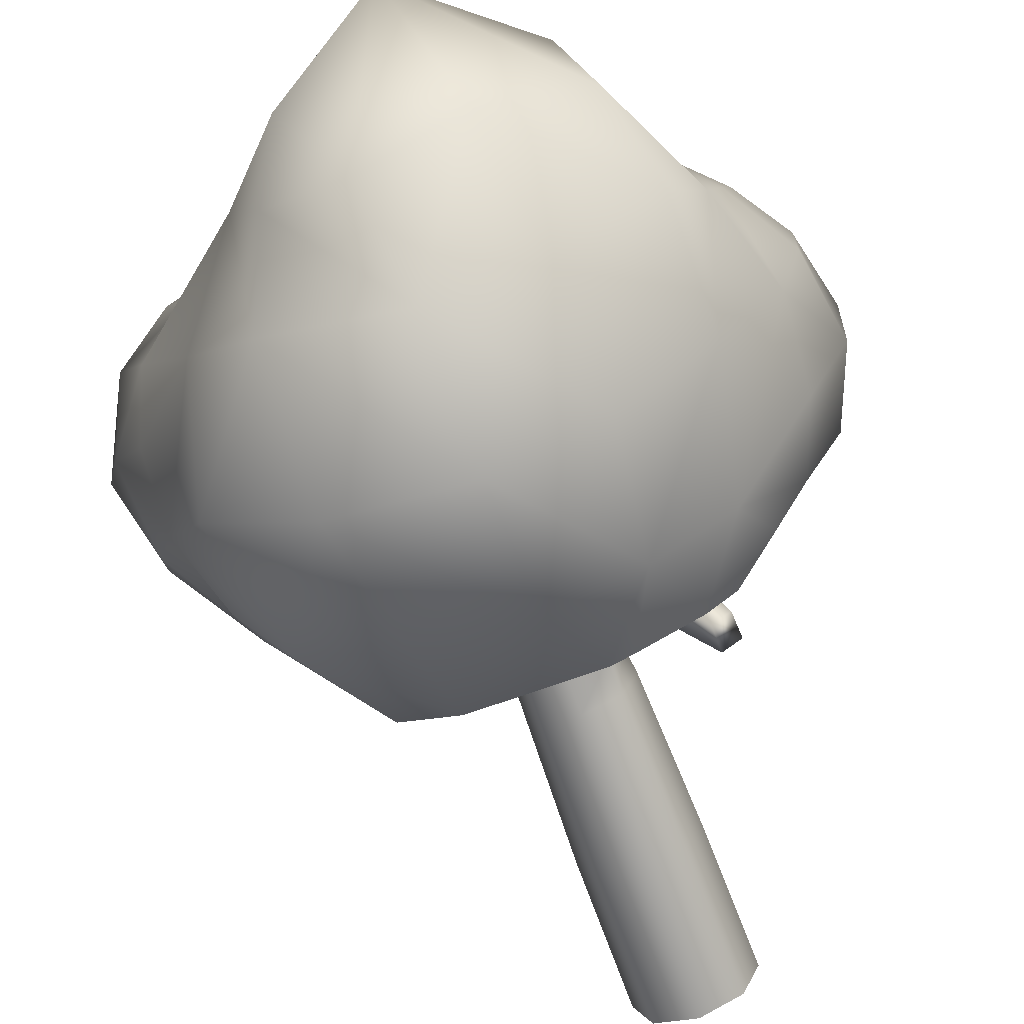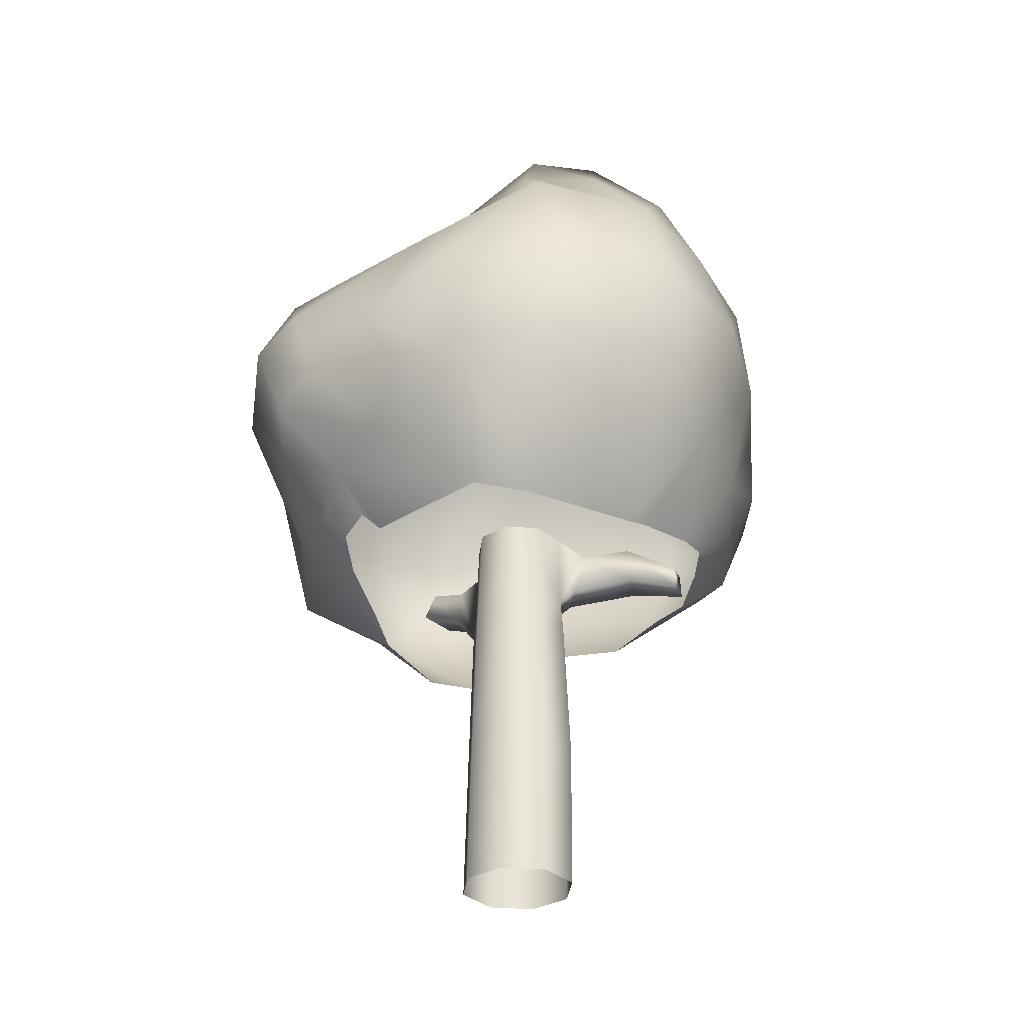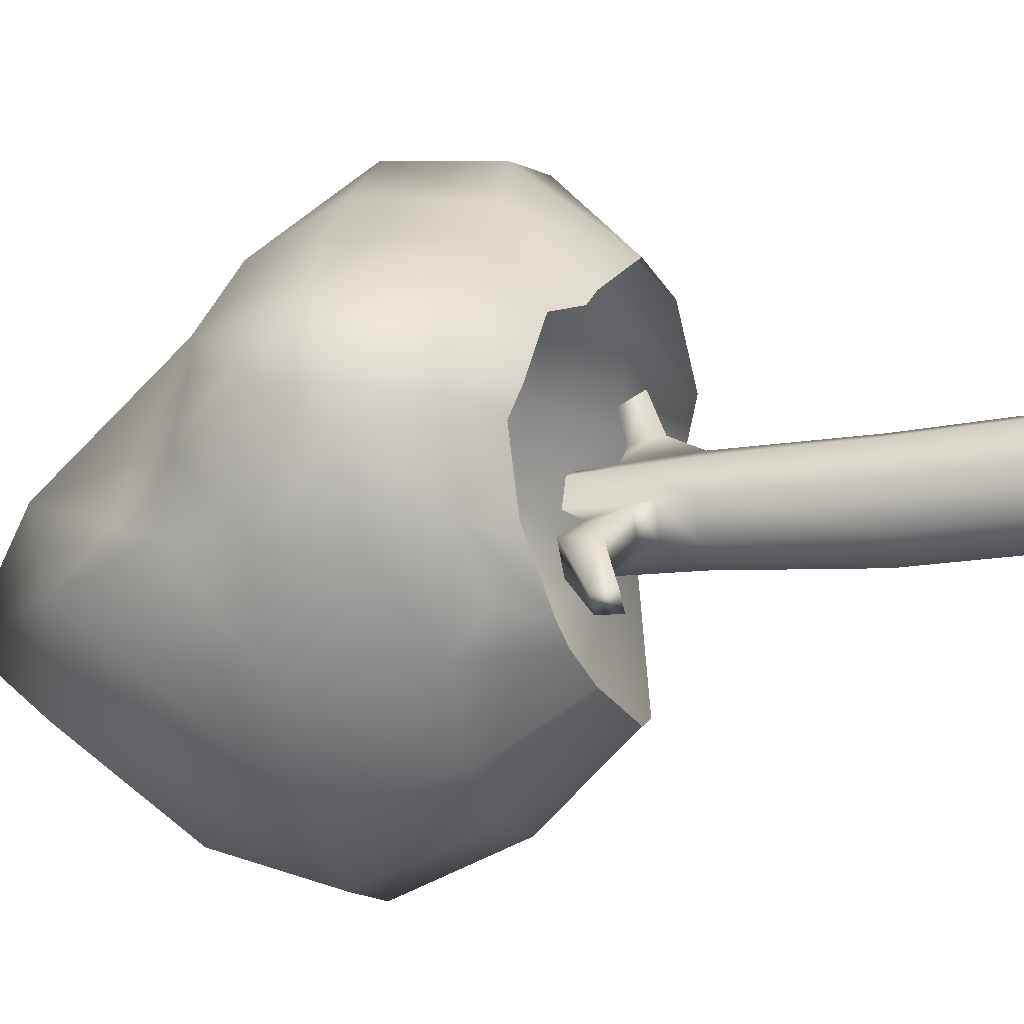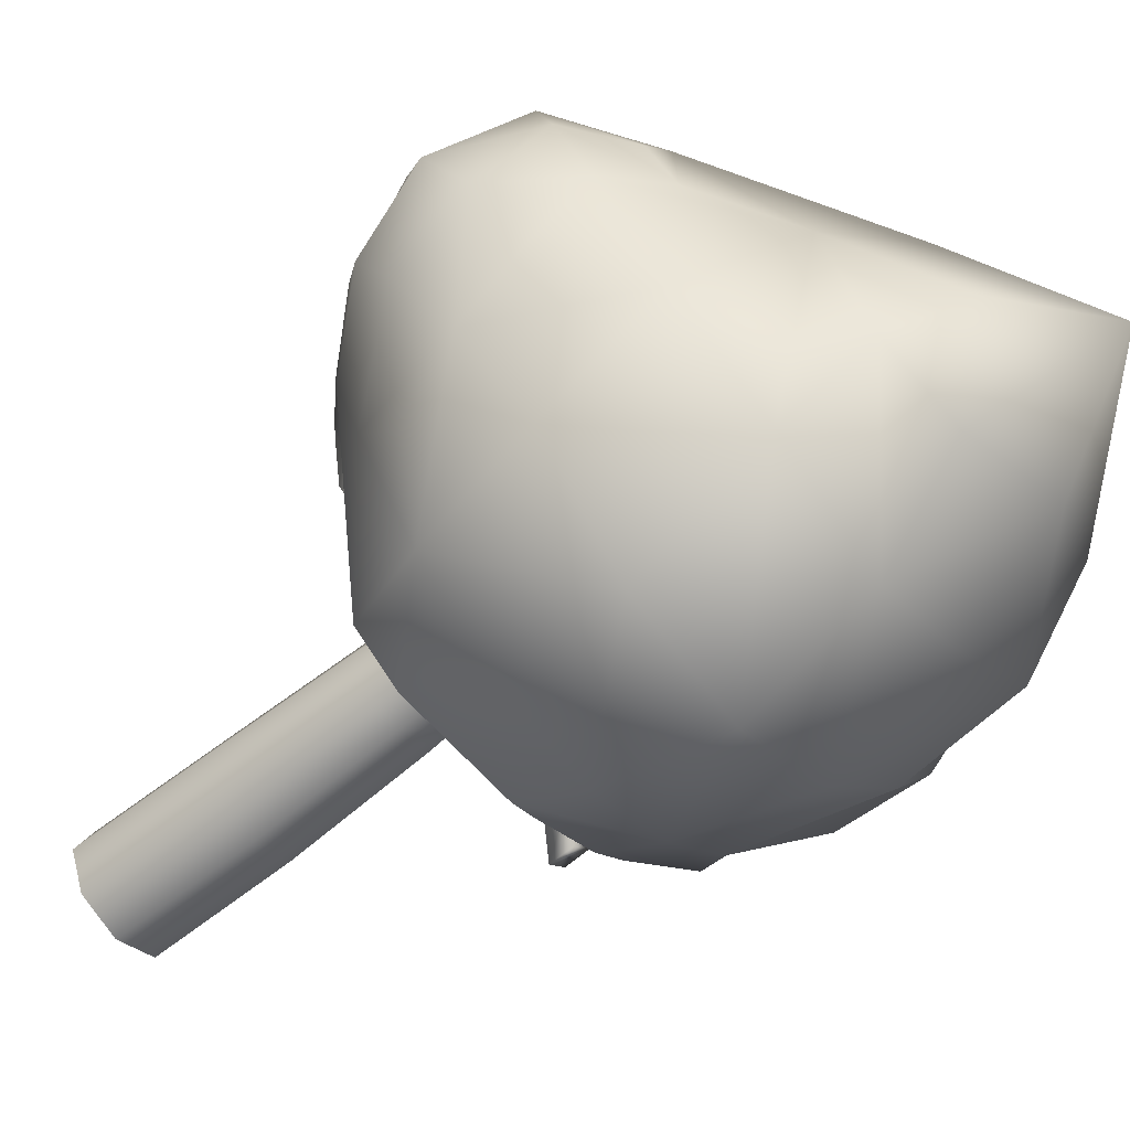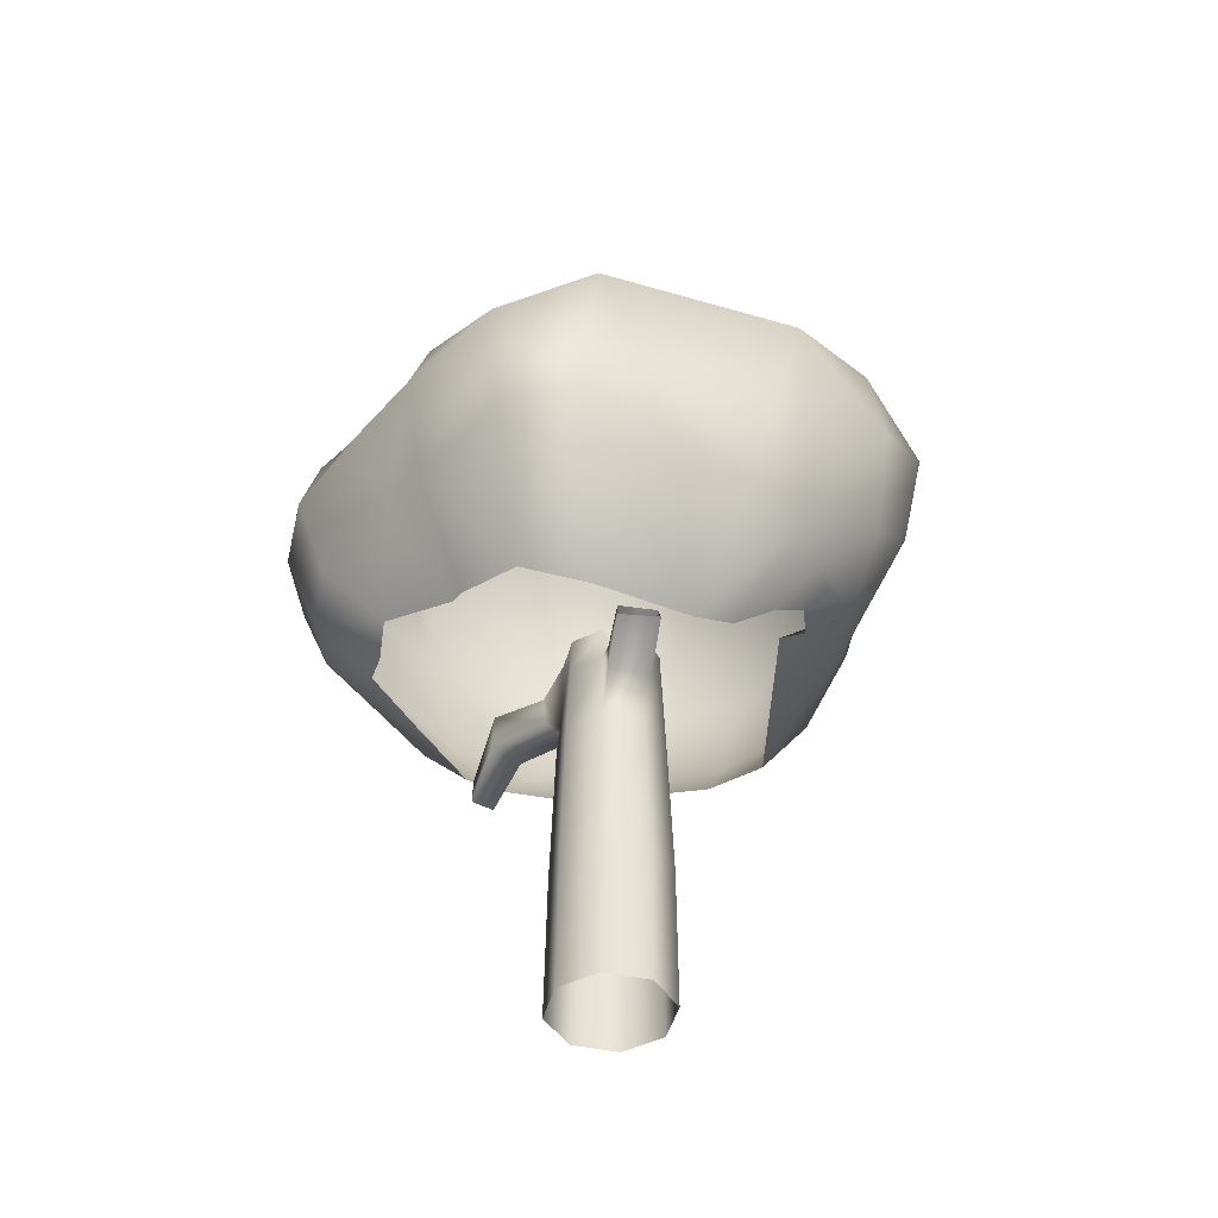
<metadata>
{"format":"obj","ext":"obj","renderer":"f3d","projection":"perspective","resolution":1024,"background":"white","views":[{"elev":-71.4,"azim":-159.7,"up":"+Z"},{"elev":-32.0,"azim":151.2,"up":"+Y"},{"elev":-16.9,"azim":-74.0,"up":"+Z"},{"elev":-58.8,"azim":130.5,"up":"+Z"},{"elev":-44.3,"azim":8.0,"up":"+Y"}]}
</metadata>
<code>
o WOH_Asset_ShortTree_ShortTree
v 2.907 9.406 0.6804
v 2.464 9.417 1.282
v 3.69 8.659 1.29
v 3.693 8.884 0.6178
v -0.2983 9.424 -3.639
v -1.672 9.347 -3.043
v -1.415 10.88 -2.342
v -0.01788 10.69 -2.599
v -0.3621 7.679 -4.238
v -1.766 7.684 -3.637
v 2.513 9.501 0.285
v 3.264 9.045 -0.1129
v 4.291 7.693 0.5357
v 3.887 7.078 1.617
v -2.887 8.732 1.541
v -3.79 7.881 1.371
v -3.959 6.933 1.628
v -3.068 7.158 2.451
v 3.004 5.803 -1.075
v 1.792 4.703 -1.983
v 2.389 6.087 -2.822
v 3.045 6.459 -1.833
v 3.42 7.438 -1.522
v 3.853 6.936 -0.4583
v 1.61 10.4 -0.5582
v 0.1633 10.91 0.7595
v 0.625 9.512 2.228
v -1.399 9.829 1.217
v -1.025 9.117 2.811
v -2.948 9.557 -0.631
v -2.796 9.385 0.2089
v -2.309 10.85 -0.01437
v -2.687 10.41 -1.247
v -0.8454 12.28 -1.202
v -3.356 8.897 -0.8762
v -2.98 9.325 -2.111
v -2.97 7.697 -2.369
v -3.765 7.648 -1.204
v -2.552 5.851 -2.286
v -3.667 6.45 -1.259
v -4.071 7.735 0.7497
v -3.588 8.458 0.8034
v -3.498 8.672 0.02378
v -4.073 7.733 -0.07245
v -2.047 8.456 2.733
v -2.498 5.618 2.49
v -1.95 5.48 3.124
v -2.148 7.18 3.326
v -1.712 4.548 1.9
v -1.563 4.46 2.121
v 1.033 4.632 -2.245
v 1.104 5.962 -3.443
v 0.603 11.43 -1.718
v -0.7516 4.141 2.791
v -0.8171 5.678 4.127
v -3.318 5.464 -1.016
v -2.837 5.307 -1.788
v -2.224 4.785 -1.771
v -2.766 5.015 -0.8307
v -3.152 5.038 0.1392
v -3.841 5.543 -0.03787
v 3.982 8.093 -0.1359
v 1.045 10.59 -2.141
v 2.467 9.264 -1.548
v 1.418 9.587 -3.246
v 3.641 6.12 0.8163
v 3.987 6.569 0.1951
v 3.188 5.605 -0.09503
v 2.24 4.973 0.2219
v 3.112 5.494 0.3006
v 2.576 5.079 0.1505
v 2.896 5.258 0.7272
v 2.593 4.969 0.6945
v 2.884 5.257 1.181
v 2.255 4.643 1.085
v 2.7 5.224 1.907
v 2.144 5.01 3.116
v 2.889 7.654 3.109
v 0.4803 7.473 4.497
v 0.2564 5.483 4.376
v -0.8942 7.247 4.293
v -4.249 6.561 -0.1246
v -3.523 5.576 1.684
v -4.291 6.741 0.7773
v -3.838 5.583 0.6902
v -1.522 5.907 -3.2
v -0.9523 4.655 -2.236
v -1.819 4.737 -2.011
v -0.3495 5.884 -3.559
v -0.6545 4.62 -2.266
v 2.744 7.872 -2.937
v 3.456 8.356 -0.9782
v -2.943 4.924 0.6021
v -2.696 4.723 1.48
v 1.742 4.2 1.374
v 0.1291 3.945 2.579
v 1.286 3.962 1.808
v 1.363 7.786 -4.065
v 0.4513 5.128 0.3609
v 0 5.128 0.5539
v 0 4.616 0.591
v 0.4674 4.616 0.385
v 0.4674 4.616 -0.5497
v 0 4.616 -0.731
v 0 5.128 -0.7226
v 0.4513 5.128 -0.5418
v 0.6383 5.128 -0.09235
v 0.661 4.616 -0.08652
v -1.816 4.122 -1.677
v -2.073 4.122 -1.462
v -2.057 4.463 -1.458
v -1.809 4.463 -1.667
v -0.4513 5.128 0.3609
v -0.6383 5.128 -0.09235
v -0.661 4.045 -0.08652
v -0.4674 4.616 0.385
v -0.4513 5.128 -0.5418
v -0.4674 4.045 -0.5497
v -0.5533 1.546 0.455
v 0 1.546 0.6837
v 0 3.593 0.6651
v -0.4995 3.593 0.4332
v 0.4995 3.593 0.4332
v 0.5533 1.546 0.455
v 0.7824 1.546 -0.09774
v 0.7064 3.593 -0.07485
v 0.4995 3.593 -0.5657
v 0.5533 1.546 -0.6516
v 0 1.546 -0.8812
v 0 3.593 -0.7477
v -0.4995 3.593 -0.5657
v -0.5533 1.546 -0.6516
v -0.7824 1.546 -0.09774
v -0.7064 3.593 -0.07485
v -0.569 -0.5 0.5368
v 0 -0.5 0.7725
v 0.569 -0.5 0.5368
v 0.8047 -0.5 -0.03223
v 0.569 -0.5 -0.6013
v 0 -0.5 -0.837
v -0.569 -0.5 -0.6013
v -0.8047 -0.5 -0.03223
v 0.09193 4.536 0.8342
v 0.5805 4.511 0.6877
v 0.1032 4.081 0.9199
v 0.627 4.048 0.7532
v 0.2852 4.704 1.385
v 0.7738 4.692 1.238
v 0.3163 4.36 1.583
v 0.8411 4.393 1.422
v -0.8741 4.25 -0.1727
v -0.6805 4.25 -0.6359
v -0.9333 4.792 -0.3326
v -0.7464 4.792 -0.782
v -1.678 4.4 -0.7248
v -1.359 4.4 -1.112
v -1.655 4.911 -0.7238
v -1.346 4.911 -1.1
f 1 2 3 4
f 5 6 7 8
f 5 9 10 6
f 1 11 2
f 11 1 4 12
f 13 4 3 14
f 15 16 17 18
f 19 20 21 22
f 19 22 23 24
f 2 25 26 27
f 27 26 28 29
f 30 31 32 33
f 33 32 34 7
f 35 30 33 36
f 35 36 37 38
f 38 37 39 40
f 41 42 43 44
f 41 16 15 42
f 45 29 28 15
f 15 28 32 31
f 46 47 48 18
f 47 46 49 50
f 21 20 51 52
f 32 28 26 34
f 34 26 25 53
f 47 50 54 55
f 31 43 42 15
f 56 57 58 59
f 56 59 60 61
f 4 13 62 12
f 34 53 8 7
f 53 25 63 8
f 25 64 65 63
f 13 14 66 67
f 68 69 20 19
f 68 70 71 69
f 70 72 73 71
f 72 74 75 73
f 19 24 67 68
f 68 67 66 70
f 70 66 74 72
f 24 62 13 67
f 66 14 76 74
f 77 78 79 80
f 78 77 76 14
f 78 14 3 2
f 80 79 81 55
f 81 48 47 55
f 78 2 27 79
f 79 27 29 81
f 81 29 45 48
f 56 40 39 57
f 56 61 82 40
f 82 44 38 40
f 18 17 83 46
f 17 84 85 83
f 17 16 41 84
f 41 44 82 84
f 86 87 88 39
f 86 89 90 87
f 23 91 64 92
f 23 22 21 91
f 23 92 62 24
f 89 52 51 90
f 85 93 94 83
f 85 61 60 93
f 15 18 48 45
f 74 76 95 75
f 63 65 5 8
f 36 33 7 6
f 36 6 10 37
f 38 44 43 35
f 35 43 31 30
f 46 83 94 49
f 37 10 86 39
f 80 96 97 77
f 80 55 54 96
f 76 77 97 95
f 57 39 88 58
f 11 25 2
f 85 84 82 61
f 65 98 9 5
f 65 64 91 98
f 98 91 21 52
f 12 64 25 11
f 12 62 92 64
f 86 10 9 89
f 89 9 98 52
f 99 100 101 102
f 103 104 105 106
f 106 107 108 103
f 109 110 111 112
f 102 108 107 99
f 113 114 115 116
f 117 105 104 118
f 116 101 100 113
f 119 120 121 122
f 123 121 120 124
f 124 125 126 123
f 127 126 125 128
f 128 129 130 127
f 131 130 129 132
f 132 133 134 131
f 122 134 133 119
f 135 136 120 119
f 124 120 136 137
f 137 138 125 124
f 128 125 138 139
f 140 129 128 139
f 132 129 140 141
f 141 142 133 132
f 119 133 142 135
f 122 121 101 116
f 123 126 108 102
f 103 108 126 127
f 127 130 104 103
f 118 104 130 131
f 131 134 115 118
f 116 115 134 122
f 102 101 143 144
f 101 121 145 143
f 121 123 146 145
f 123 102 144 146
f 144 143 147 148
f 143 145 149 147
f 145 146 150 149
f 146 144 148 150
f 118 115 151 152
f 115 114 153 151
f 154 117 118 152
f 152 151 155 156
f 151 153 157 155
f 153 154 158 157
f 154 152 156 158
f 156 155 110 109
f 155 157 111 110
f 157 158 112 111
f 158 156 109 112

</code>
